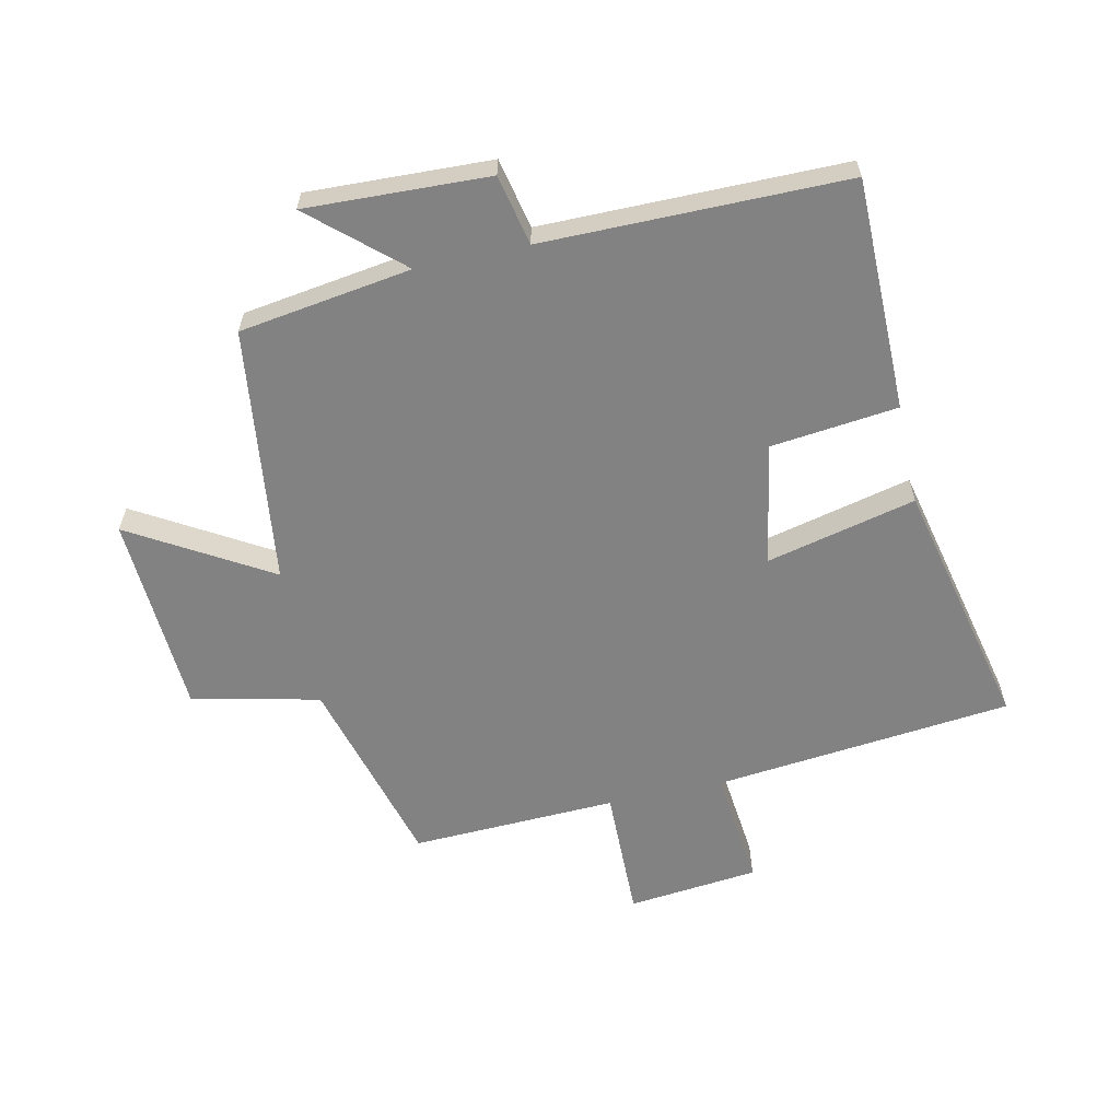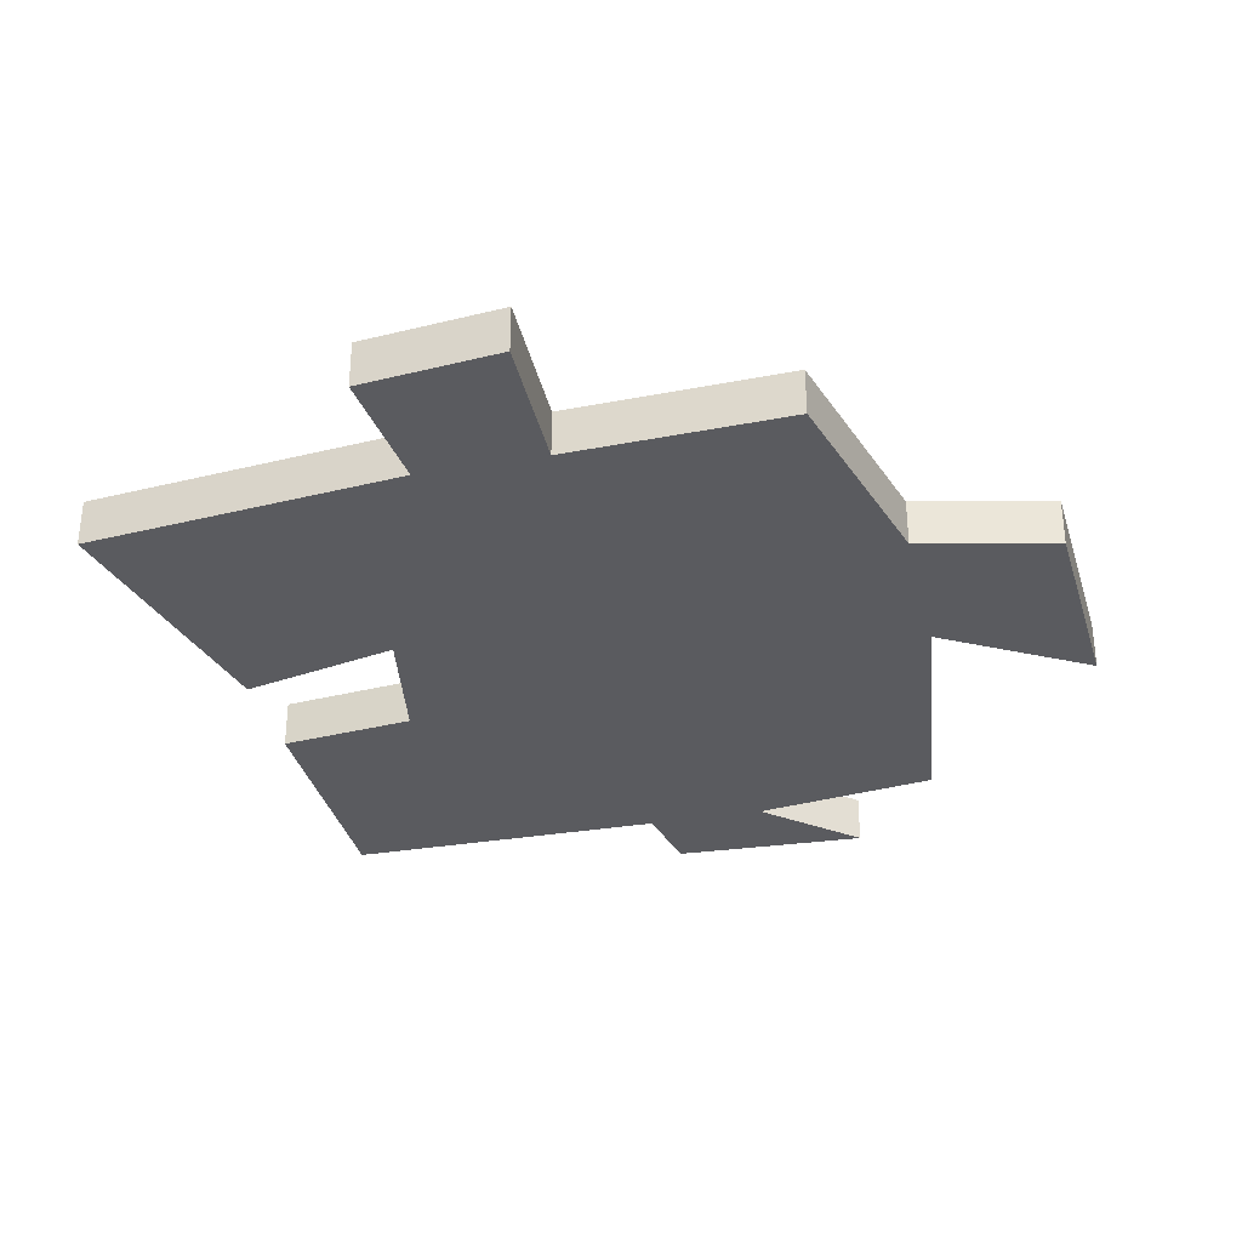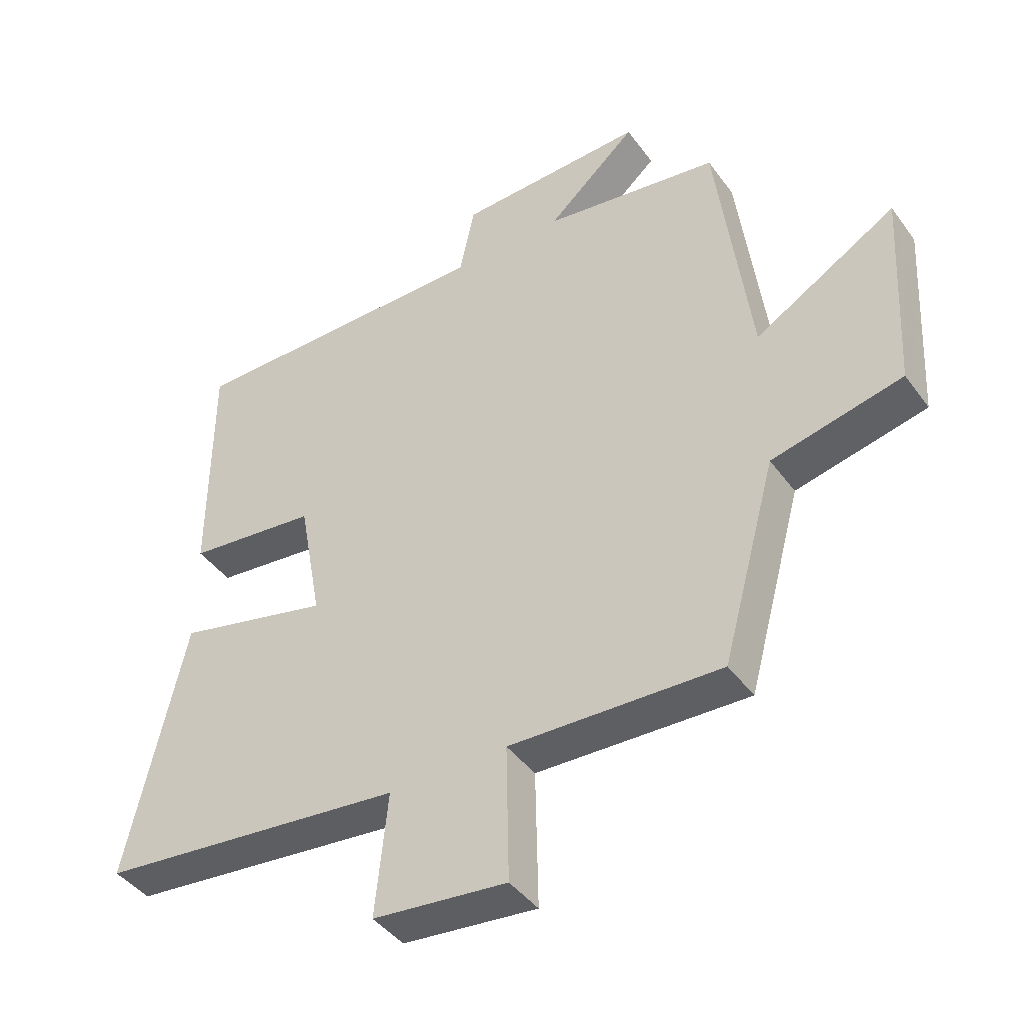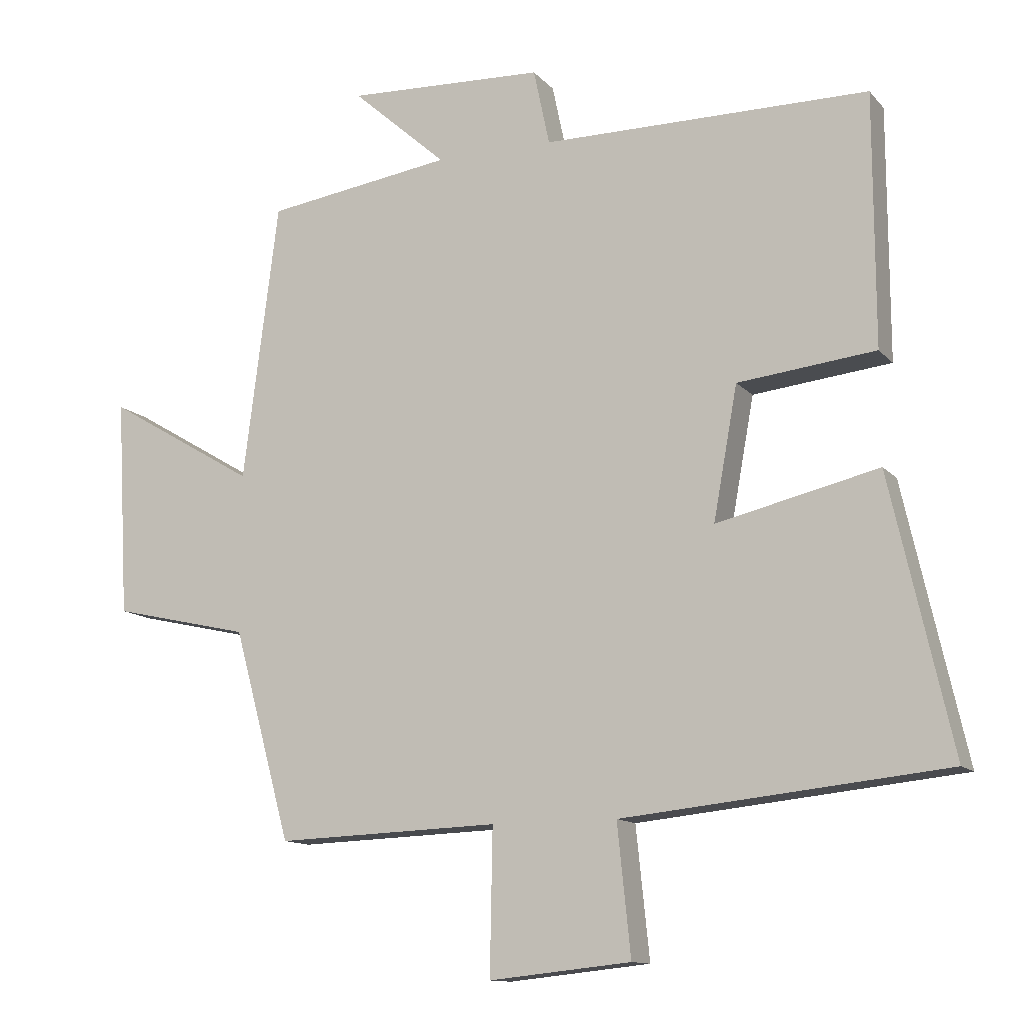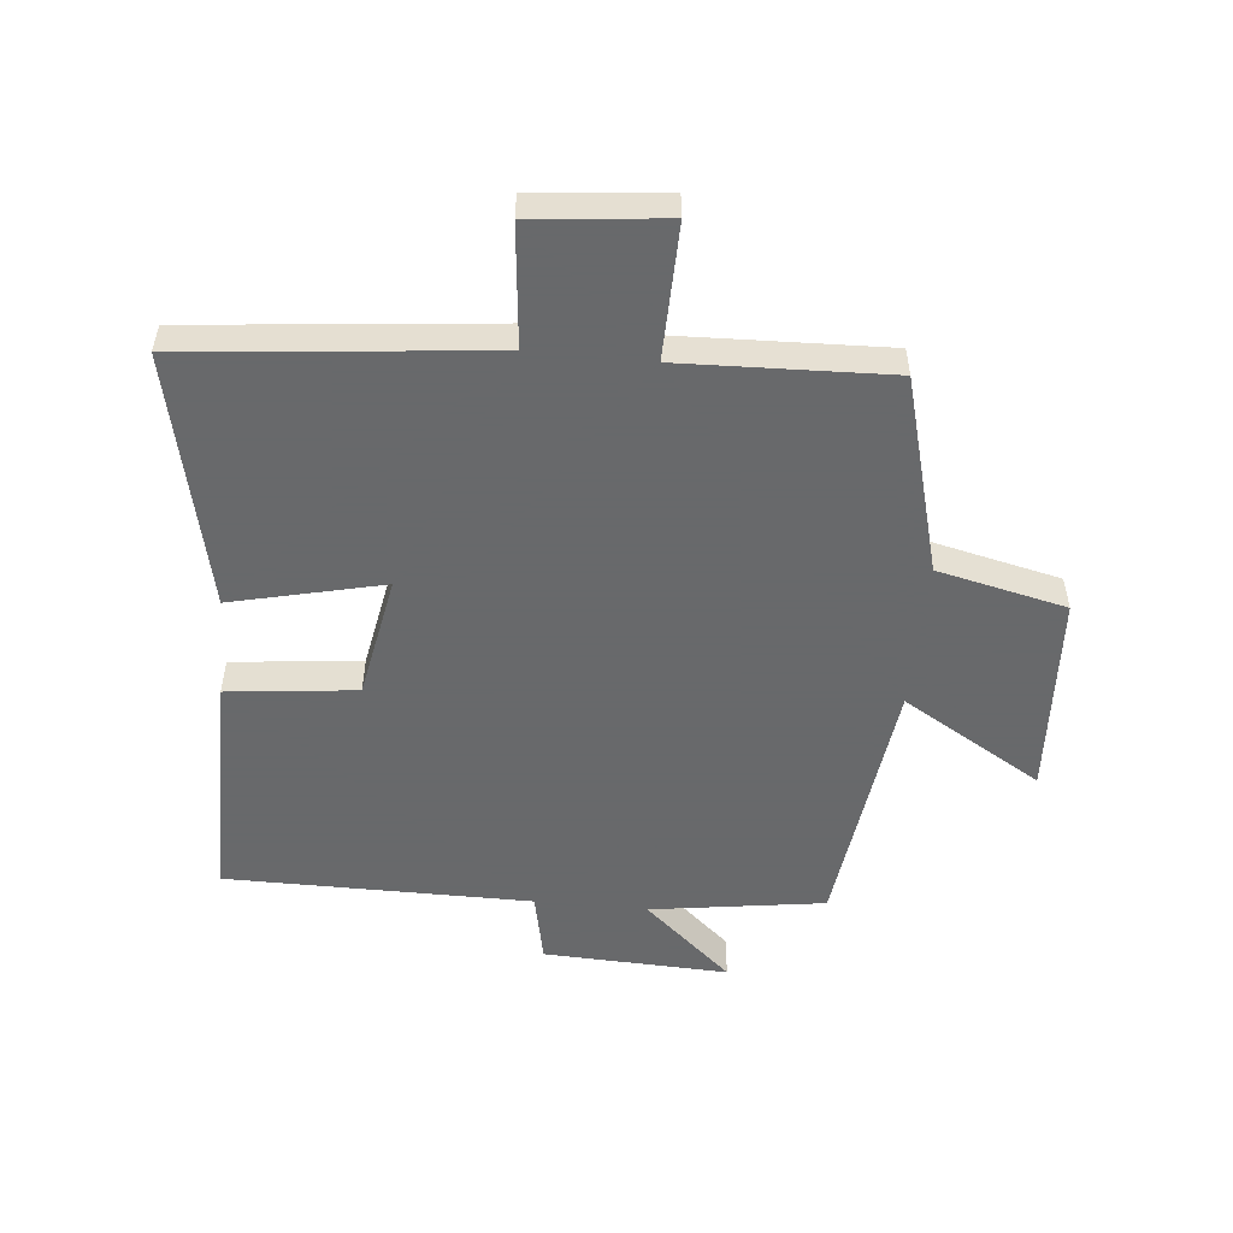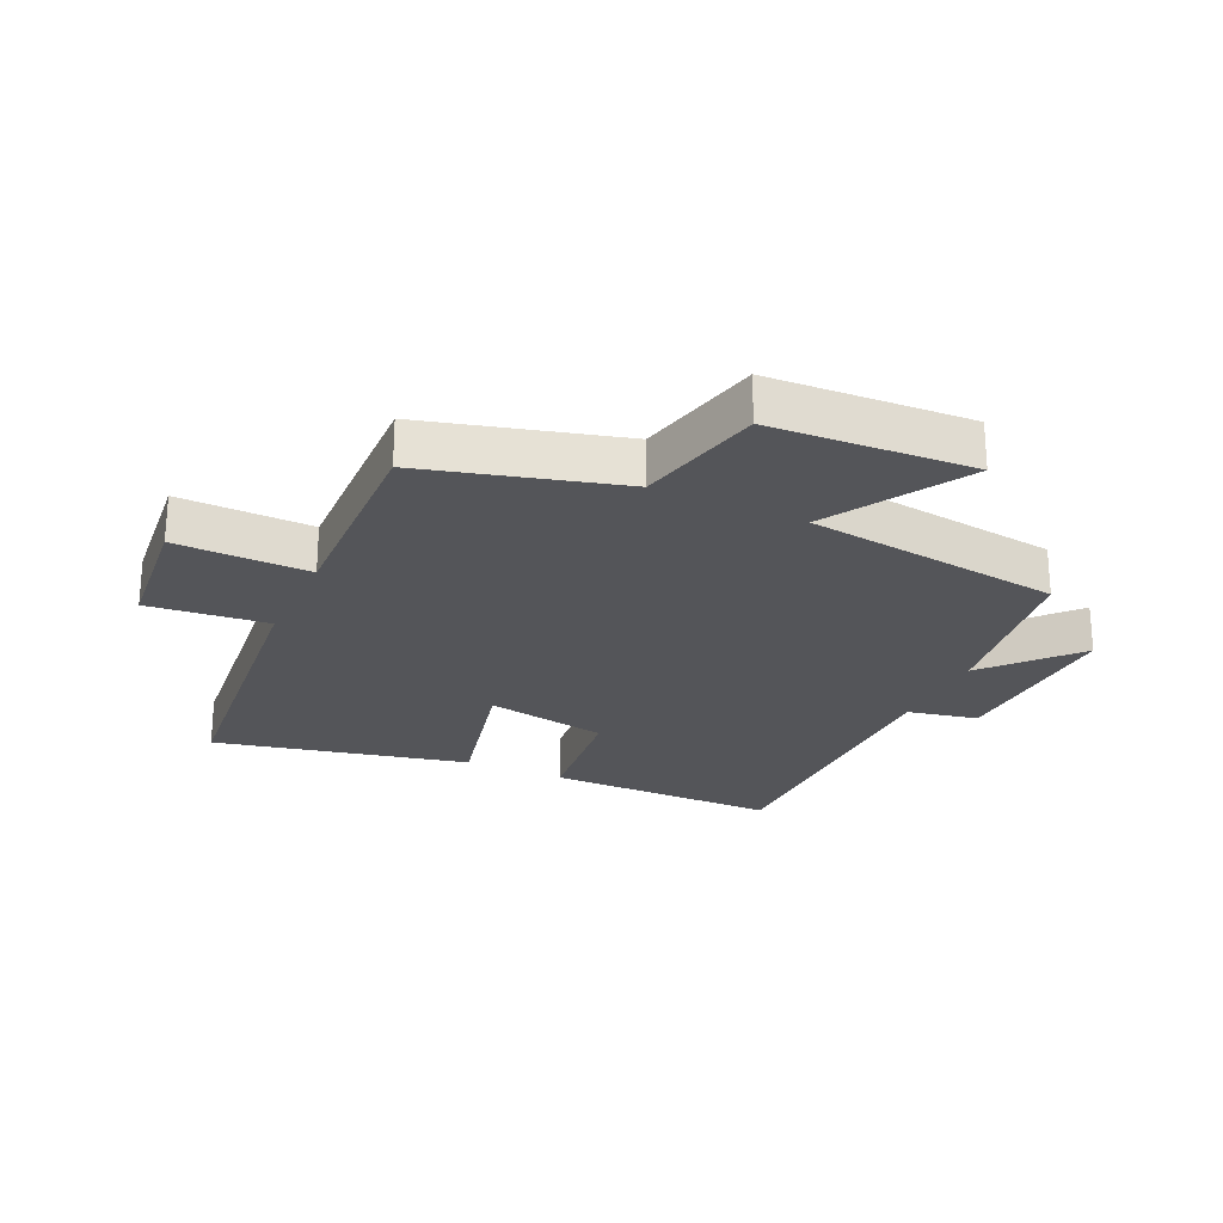
<metadata>
{"format":"obj","ext":"obj","renderer":"f3d","projection":"perspective","resolution":1024,"background":"white","views":[{"elev":-60.7,"azim":12.4,"up":"+Y"},{"elev":-32.8,"azim":-166.9,"up":"+Y"},{"elev":-42.6,"azim":-146.9,"up":"+Z"},{"elev":-12.3,"azim":24.5,"up":"+Z"},{"elev":-52.6,"azim":174.4,"up":"+Y"},{"elev":-24.8,"azim":-114.9,"up":"+Y"}]}
</metadata>
<code>
v 0.499 0.07 0.499
v 0.5 0.07 0.123
v 0.294 0.07 0.1
v 0.258 0.07 -0.098
v 0.5 0.07 -0.041
v 0.592 0.07 -0.45
v 0.108 0.07 -0.5
v 0.128 0.07 -0.694
v -0.084 0.07 -0.716
v -0.08 0.07 -0.5
v -0.414 0.07 -0.512
v -0.5 0.07 -0.197
v -0.706 0.07 -0.15
v -0.724 0.07 0.176
v -0.5 0.07 0.043
v -0.447 0.07 0.459
v -0.168 0.07 0.5
v -0.31 0.07 0.626
v -0.014 0.07 0.614
v 0.01 0.07 0.5
v 0.499 0 0.499
v 0.5 0 0.123
v 0.294 0 0.1
v 0.258 0 -0.098
v 0.5 0 -0.041
v 0.592 0 -0.45
v 0.108 0 -0.5
v 0.128 0 -0.694
v -0.084 0 -0.716
v -0.08 0 -0.5
v -0.414 0 -0.512
v -0.5 0 -0.197
v -0.706 0 -0.15
v -0.724 0 0.176
v -0.5 0 0.043
v -0.447 0 0.459
v -0.168 0 0.5
v -0.31 0 0.626
v -0.014 0 0.614
v 0.01 0 0.5
f 17 18 19 20
f 15 16 17 20
f 15 20 1 2
f 12 13 14 15
f 10 11 12 15
f 7 8 9 10
f 4 5 6 7
f 3 4 7 10
f 15 2 3
f 3 10 15
f 40 39 38 37
f 40 37 36 35
f 22 21 40 35
f 35 34 33 32
f 35 32 31 30
f 30 29 28 27
f 27 26 25 24
f 30 27 24 23
f 23 22 35
f 35 30 23
f 1 21 22 2
f 2 22 23 3
f 3 23 24 4
f 4 24 25 5
f 5 25 26 6
f 6 26 27 7
f 7 27 28 8
f 8 28 29 9
f 9 29 30 10
f 10 30 31 11
f 11 31 32 12
f 12 32 33 13
f 13 33 34 14
f 14 34 35 15
f 15 35 36 16
f 16 36 37 17
f 17 37 38 18
f 18 38 39 19
f 19 39 40 20
f 20 40 21 1

</code>
